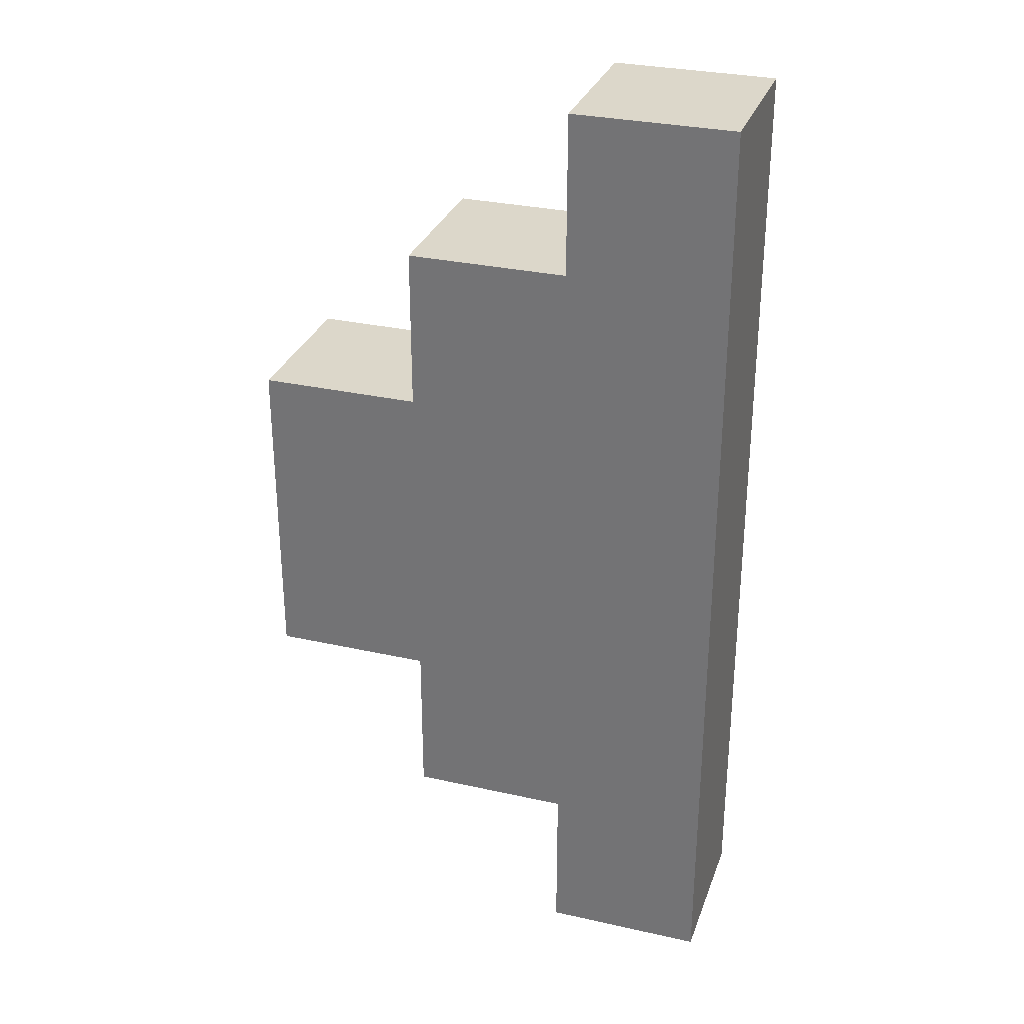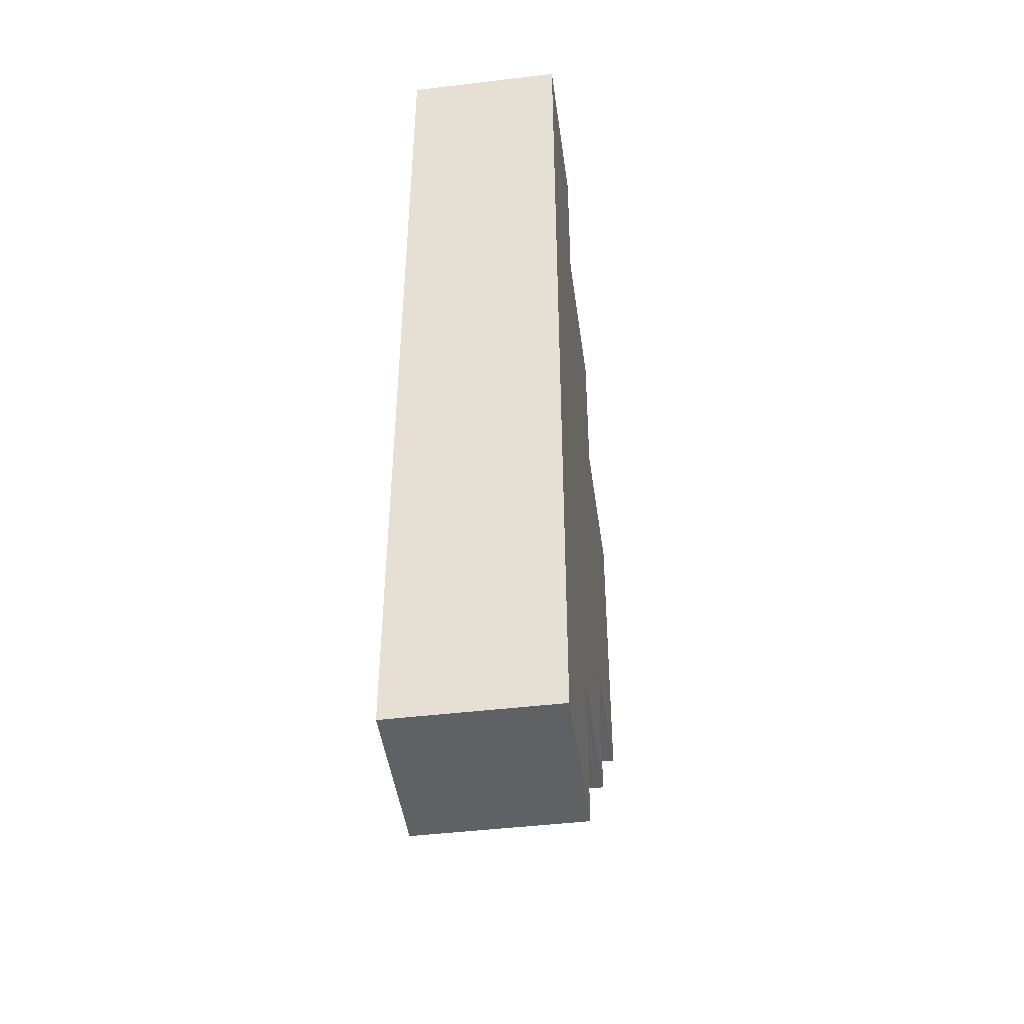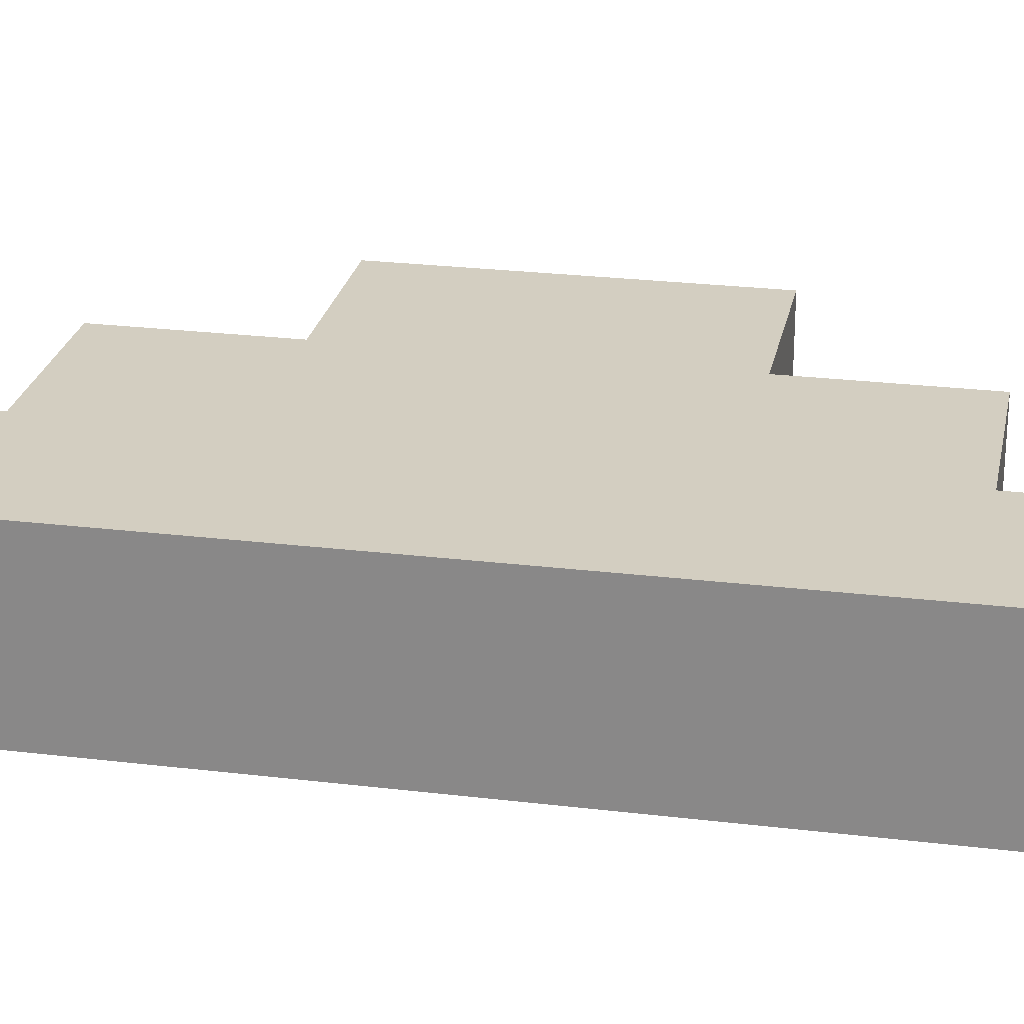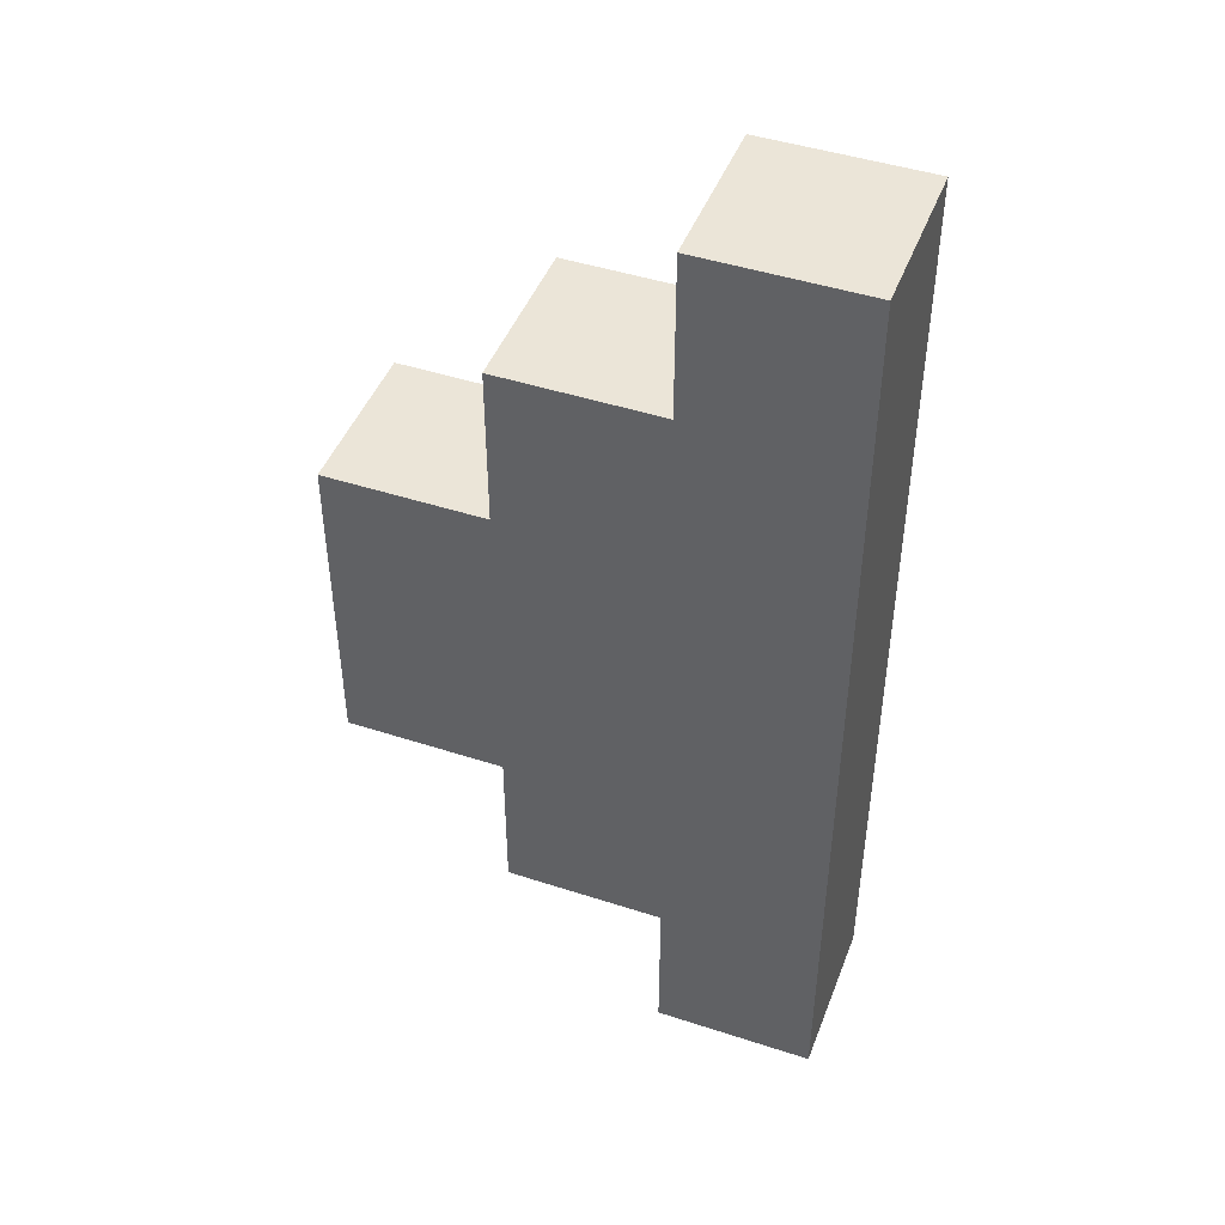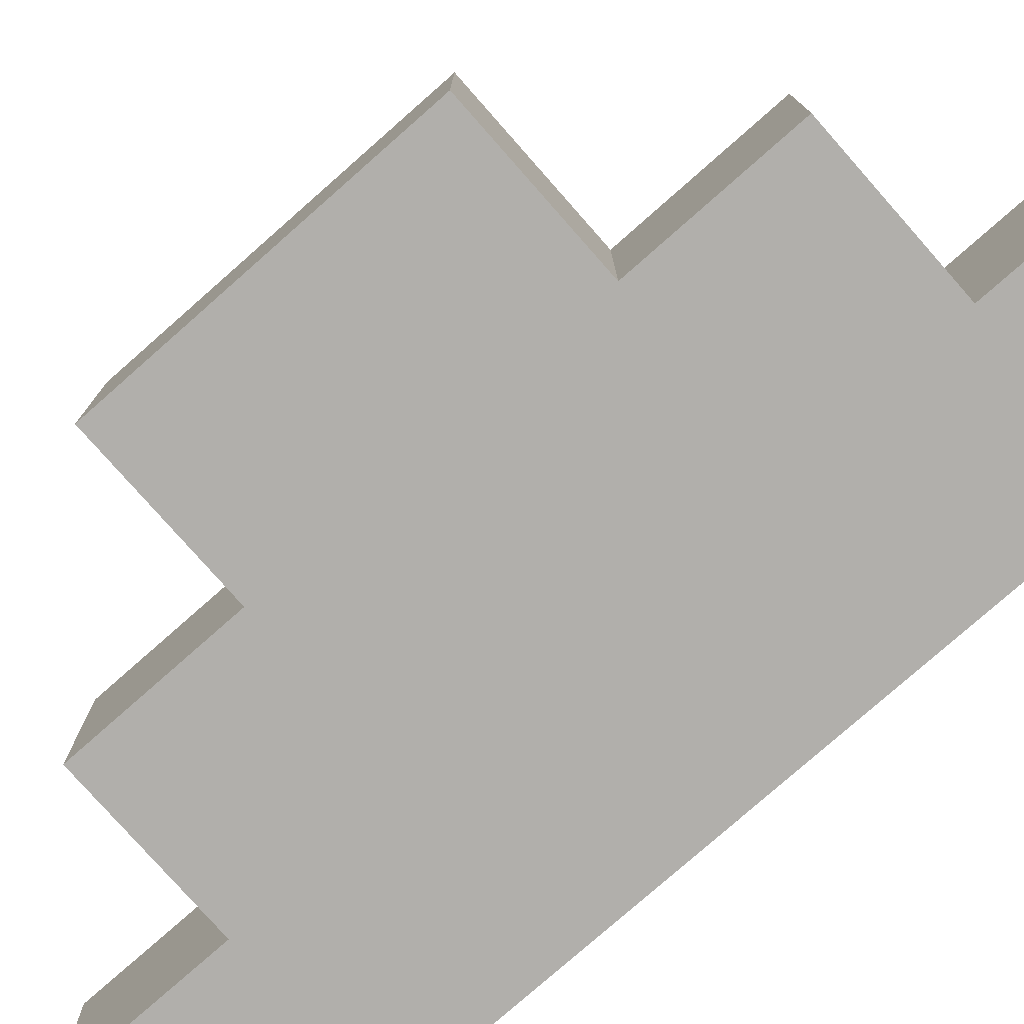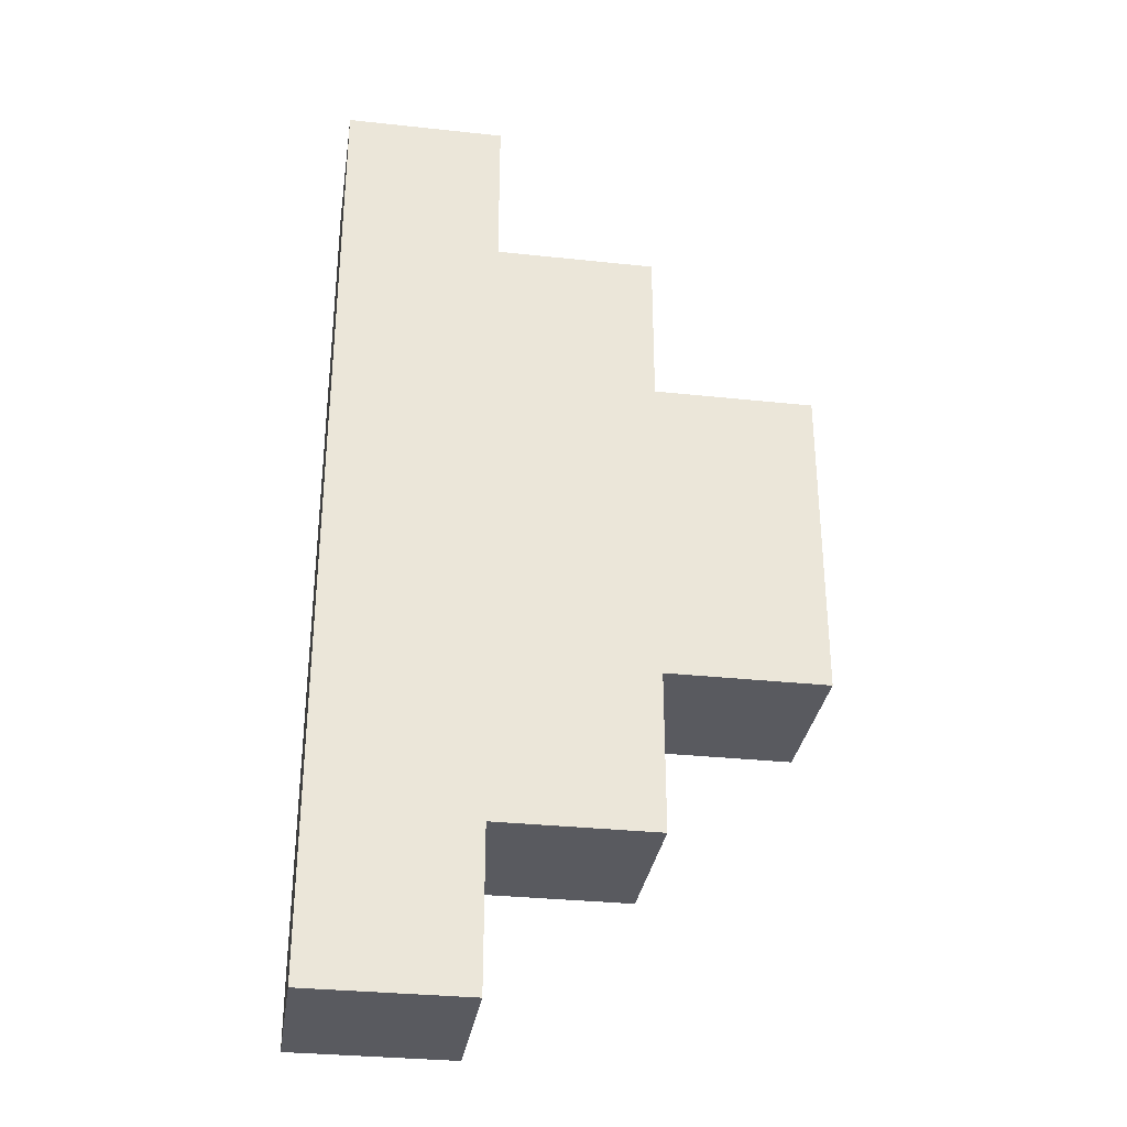
<metadata>
{"format":"obj","ext":"obj","renderer":"f3d","projection":"perspective","resolution":1024,"background":"white","views":[{"elev":30.4,"azim":18.0,"up":"+Y"},{"elev":-45.9,"azim":97.8,"up":"+Y"},{"elev":24.9,"azim":101.2,"up":"+Z"},{"elev":45.8,"azim":20.5,"up":"+Y"},{"elev":-78.1,"azim":-48.6,"up":"+Z"},{"elev":-31.9,"azim":171.4,"up":"+Y"}]}
</metadata>
<code>
o
v -1 5.6 -1.8
v -1 5.6 -1.9
v -1 5.8 -1.8
v -1 5.8 -1.9
v -0.9 5.5 -1.8
v -0.9 5.5 -1.9
v -0.9 5.6 -1.8
v -0.9 5.6 -1.9
v -0.9 5.8 -1.8
v -0.9 5.8 -1.9
v -0.9 5.9 -1.8
v -0.9 5.9 -1.9
v -0.8 5.4 -1.8
v -0.8 5.4 -1.9
v -0.8 5.5 -1.8
v -0.8 5.5 -1.9
v -0.8 5.9 -1.8
v -0.8 5.9 -1.9
v -0.8 6 -1.8
v -0.8 6 -1.9
v -0.7 5.4 -1.8
v -0.7 5.4 -1.9
v -0.7 6 -1.8
v -0.7 6 -1.9
v -1 5.6 -1.8
v -1 5.8 -1.8
v -0.9 5.5 -1.8
v -0.9 5.6 -1.8
v -0.9 5.8 -1.8
v -0.9 5.9 -1.8
v -0.8 5.4 -1.8
v -0.8 5.5 -1.8
v -0.8 5.9 -1.8
v -0.8 6 -1.8
v -0.7 5.4 -1.8
v -0.7 6 -1.8
v -1 5.6 -1.9
v -1 5.8 -1.9
v -0.9 5.5 -1.9
v -0.9 5.6 -1.9
v -0.9 5.8 -1.9
v -0.9 5.9 -1.9
v -0.8 5.4 -1.9
v -0.8 5.5 -1.9
v -0.8 5.9 -1.9
v -0.8 6 -1.9
v -0.7 5.4 -1.9
v -0.7 6 -1.9
v -0.8 5.4 -1.8
v -0.7 5.4 -1.8
v -0.8 5.4 -1.9
v -0.7 5.4 -1.9
v -0.9 5.5 -1.8
v -0.8 5.5 -1.8
v -0.9 5.5 -1.9
v -0.8 5.5 -1.9
v -1 5.6 -1.8
v -0.9 5.6 -1.8
v -1 5.6 -1.9
v -0.9 5.6 -1.9
v -1 5.8 -1.8
v -0.9 5.8 -1.8
v -1 5.8 -1.9
v -0.9 5.8 -1.9
v -0.9 5.9 -1.8
v -0.8 5.9 -1.8
v -0.9 5.9 -1.9
v -0.8 5.9 -1.9
v -0.8 6 -1.8
v -0.7 6 -1.8
v -0.8 6 -1.9
v -0.7 6 -1.9
f 3 2 1
f 4 2 3
f 7 6 5
f 8 6 7
f 11 10 9
f 12 10 11
f 15 14 13
f 16 14 15
f 19 18 17
f 20 18 19
f 21 22 23
f 23 22 24
f 28 26 25
f 29 26 28
f 32 28 27
f 32 30 29
f 32 29 28
f 33 30 32
f 35 32 31
f 35 34 33
f 35 33 32
f 36 34 35
f 37 38 40
f 40 38 41
f 39 40 44
f 41 42 44
f 40 41 44
f 44 42 45
f 43 44 47
f 45 46 47
f 44 45 47
f 47 46 48
f 51 50 49
f 52 50 51
f 55 54 53
f 56 54 55
f 59 58 57
f 60 58 59
f 61 62 63
f 63 62 64
f 65 66 67
f 67 66 68
f 69 70 71
f 71 70 72

</code>
